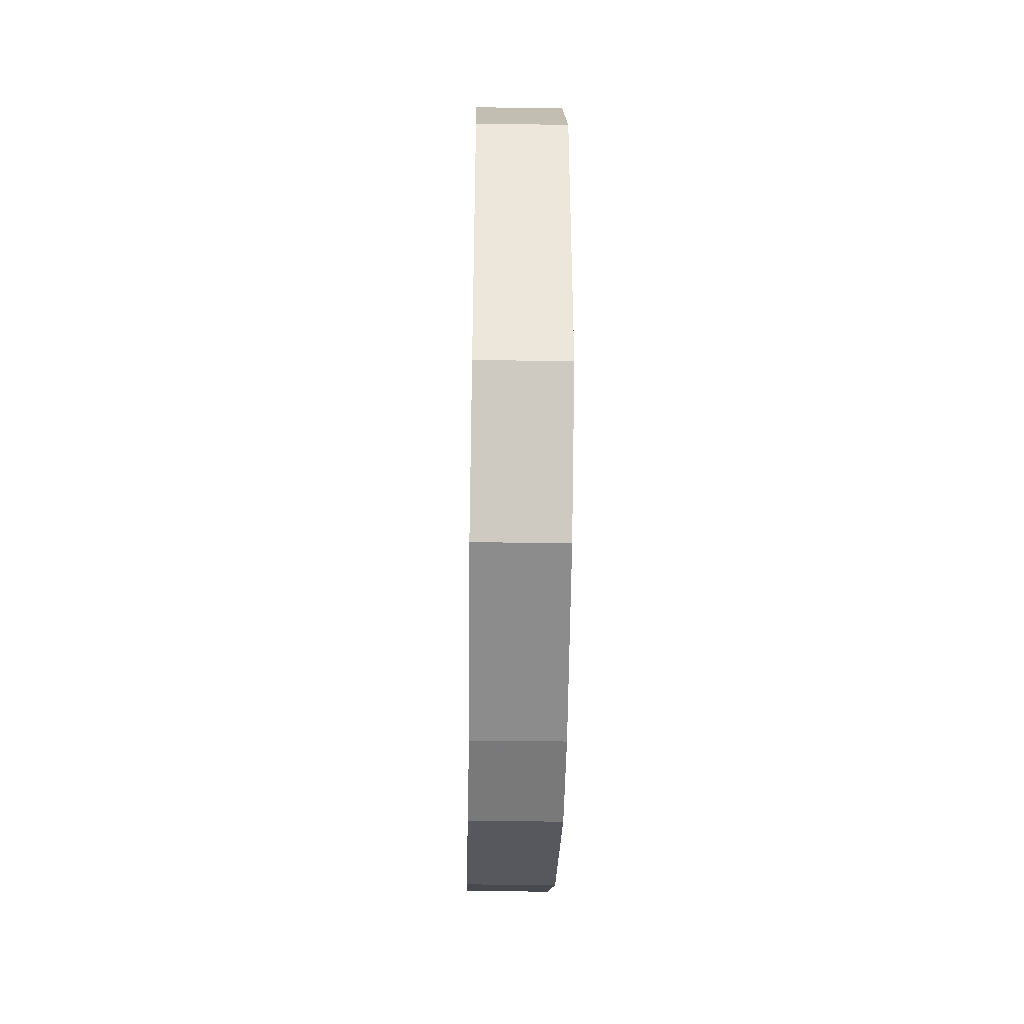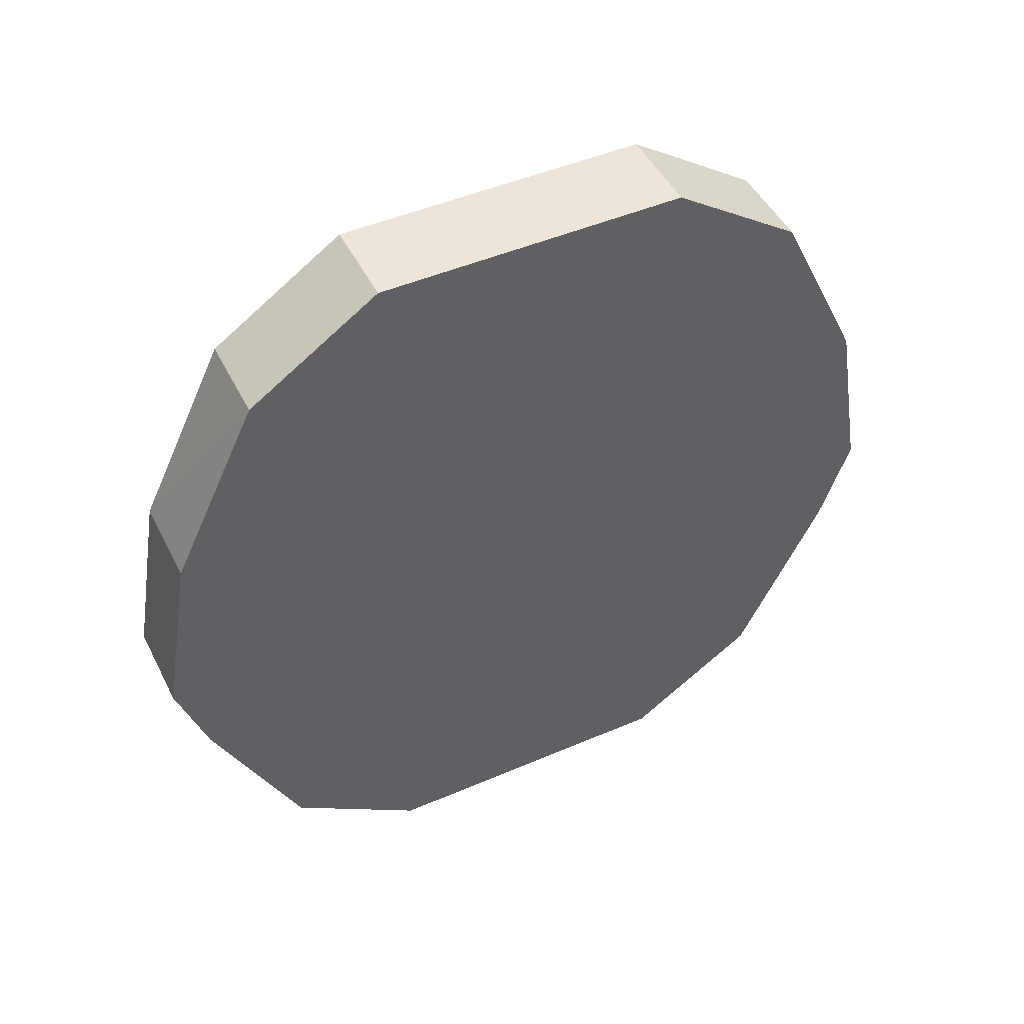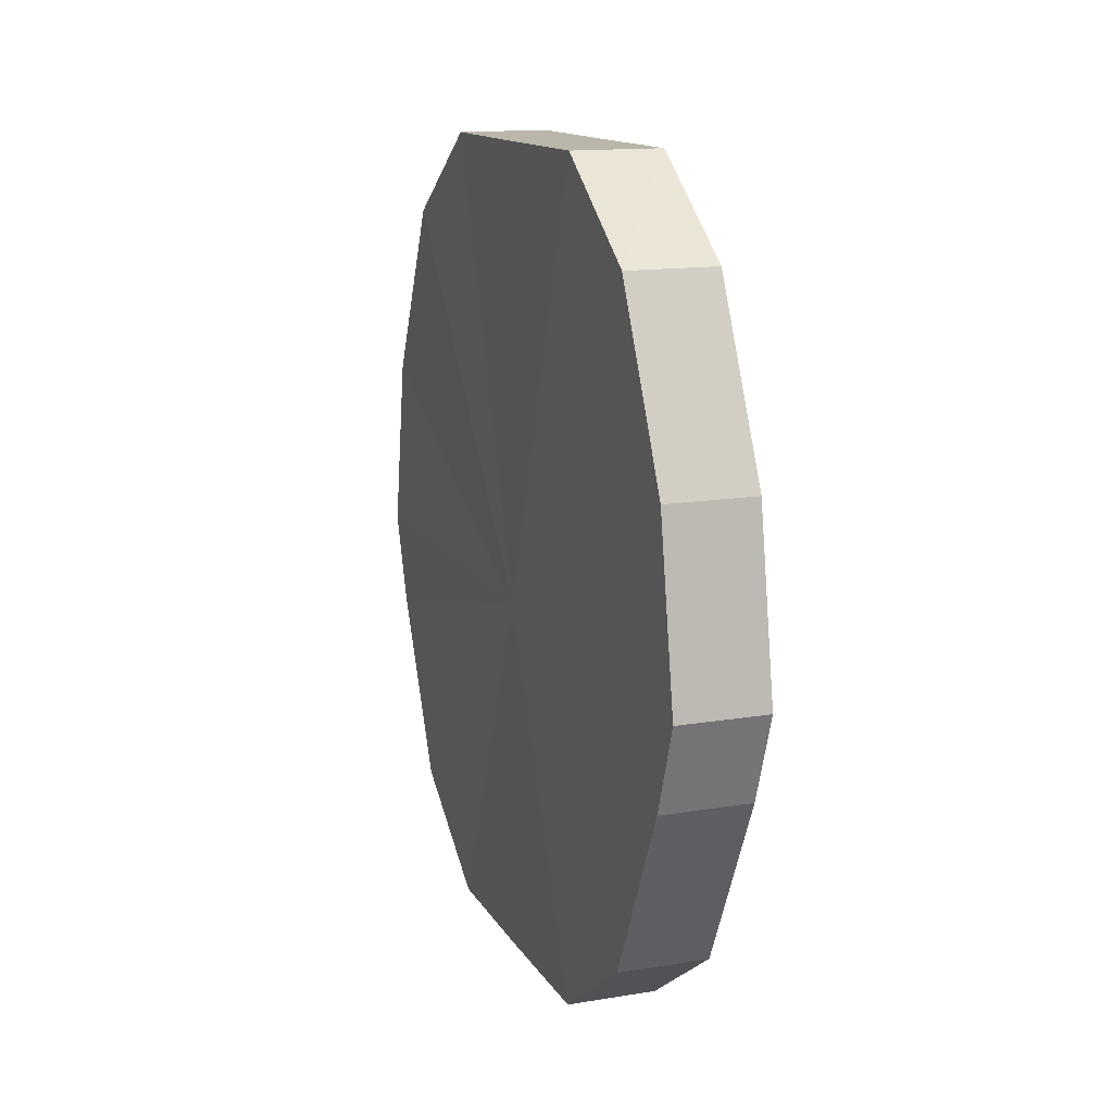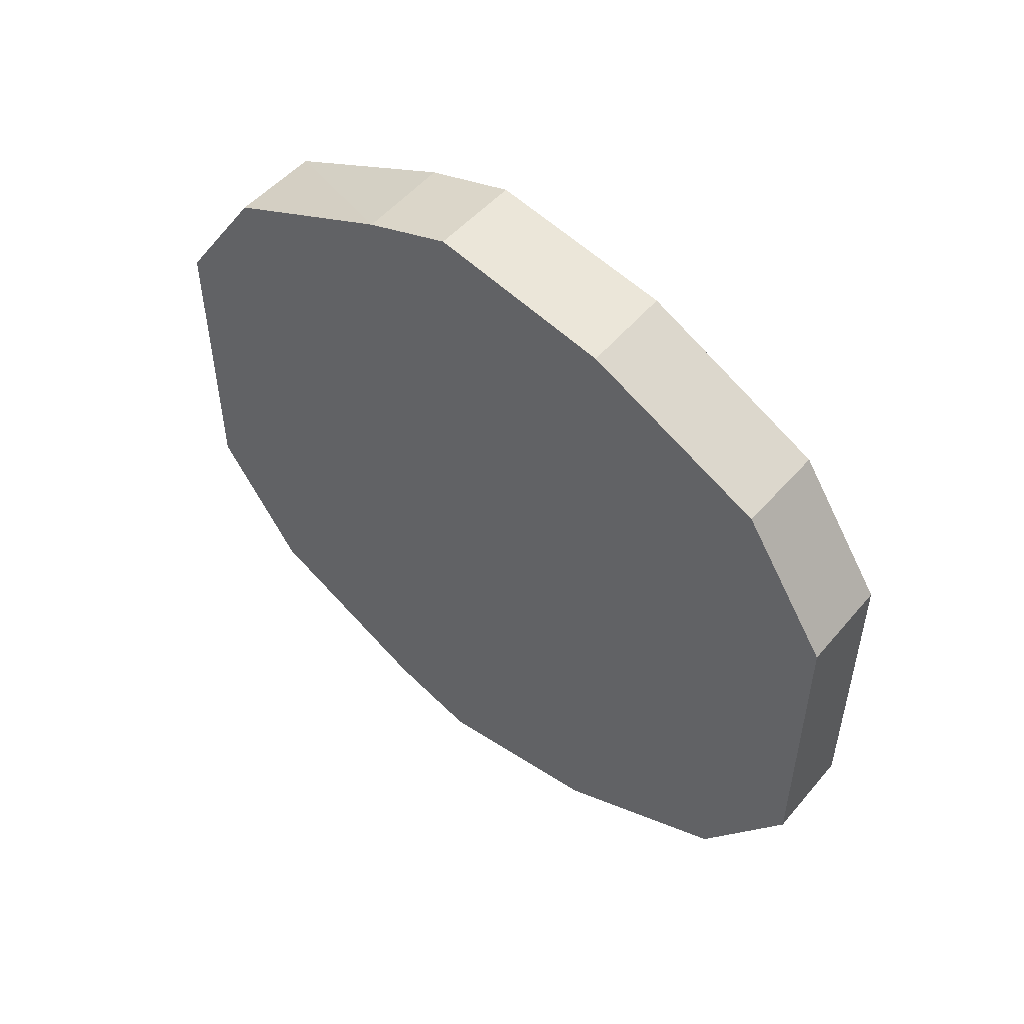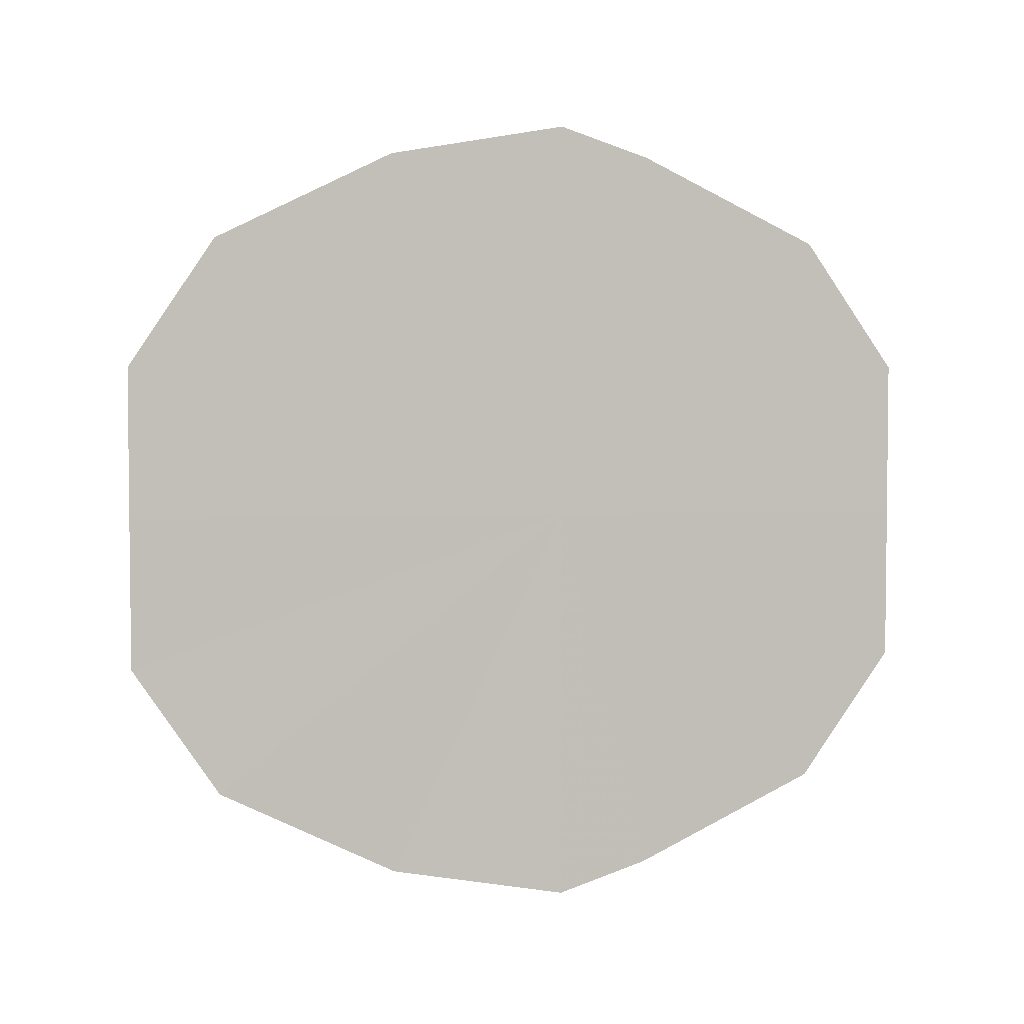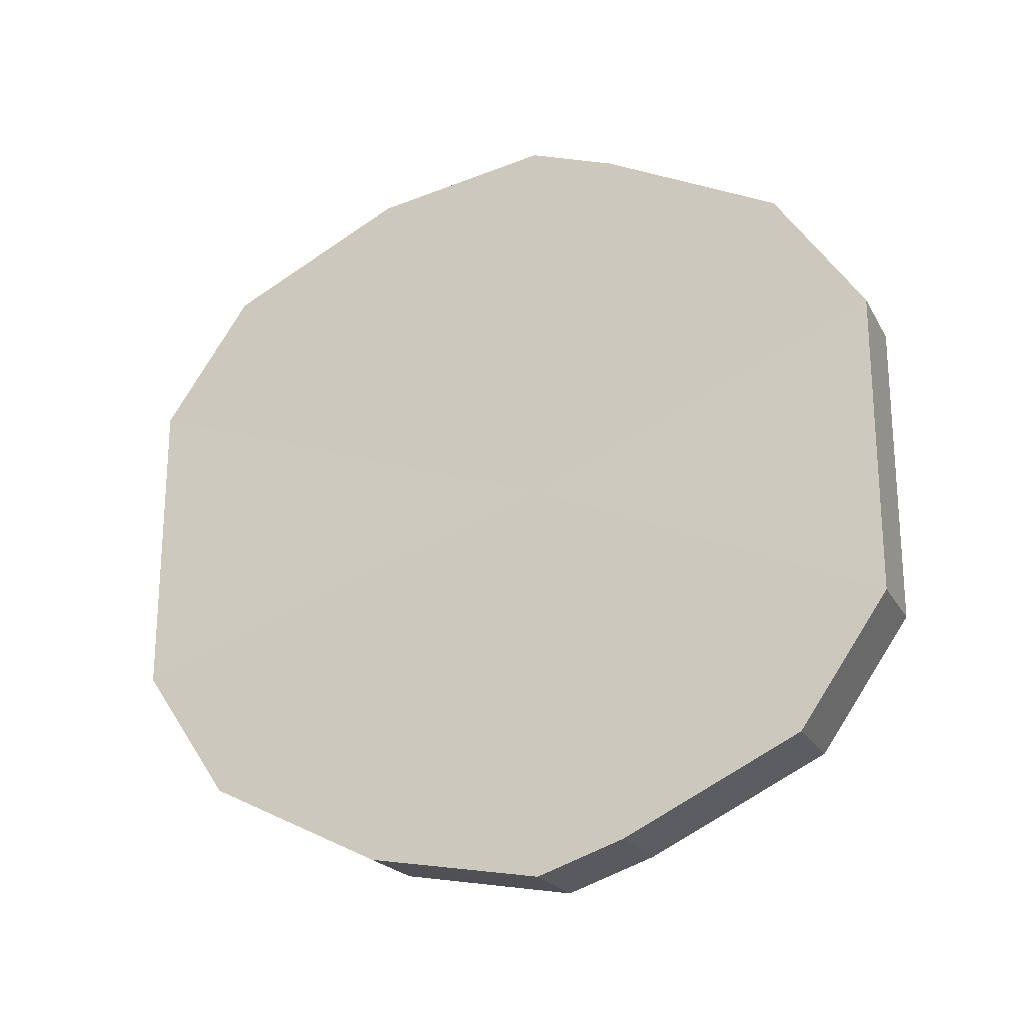
<metadata>
{"format":"obj","ext":"obj","renderer":"f3d","projection":"perspective","resolution":1024,"background":"white","views":[{"elev":-38.6,"azim":-1.2,"up":"+Z"},{"elev":47.4,"azim":64.1,"up":"+Y"},{"elev":14.0,"azim":159.9,"up":"+Y"},{"elev":51.6,"azim":129.6,"up":"+Z"},{"elev":3.8,"azim":-99.9,"up":"+Z"},{"elev":-21.4,"azim":-68.1,"up":"+Z"}]}
</metadata>
<code>
o 13621
v 2245 1915 10.49
v 2245 1915 10.5
v 2245 1915 10.49
v 2245 1915 10.52
v 2245 1915 10.5
v 2245 1915 10.47
v 2245 1915 10.47
v 2245 1915 10.53
v 2245 1915 10.52
v 2245 1915 10.46
v 2245 1915 10.46
v 2245 1915 10.53
v 2245 1915 10.53
v 2245 1915 10.45
v 2245 1915 10.45
v 2245 1915 10.53
v 2245 1915 10.53
v 2245 1915 10.44
v 2245 1915 10.44
v 2245 1915 10.52
v 2245 1915 10.53
v 2245 1915 10.45
v 2245 1915 10.45
v 2245 1915 10.5
v 2245 1915 10.52
v 2245 1915 10.46
v 2245 1915 10.46
v 2245 1915 10.49
v 2245 1915 10.5
v 2245 1915 10.47
v 2245 1915 10.47
v 2245 1915 10.49
v 2245 1915 10.49
v 2245 1915 10.5
v 2245 1915 10.5
v 2245 1915 10.52
v 2245 1915 10.52
v 2245 1915 10.47
v 2245 1915 10.49
v 2245 1915 10.46
v 2245 1915 10.47
v 2245 1915 10.53
v 2245 1915 10.53
v 2245 1915 10.45
v 2245 1915 10.46
v 2245 1915 10.44
v 2245 1915 10.45
v 2245 1915 10.53
v 2245 1915 10.53
v 2245 1915 10.45
v 2245 1915 10.44
v 2245 1915 10.46
v 2245 1915 10.45
v 2245 1915 10.53
v 2245 1915 10.53
v 2245 1915 10.47
v 2245 1915 10.46
v 2245 1915 10.49
v 2245 1915 10.47
v 2245 1915 10.52
v 2245 1915 10.52
v 2245 1915 10.5
v 2245 1915 10.49
v 2245 1915 10.5
v 2245 1915 10.49
v 2245 1915 10.5
v 2245 1915 10.49
v 2245 1915 10.52
v 2245 1915 10.47
v 2245 1915 10.53
v 2245 1915 10.46
v 2245 1915 10.53
v 2245 1915 10.45
v 2245 1915 10.53
v 2245 1915 10.44
v 2245 1915 10.52
v 2245 1915 10.45
v 2245 1915 10.5
v 2245 1915 10.46
v 2245 1915 10.49
v 2245 1915 10.47
v 2245 1915 10.49
v 2245 1915 10.49
v 2245 1915 10.5
v 2245 1915 10.47
v 2245 1915 10.52
v 2245 1915 10.46
v 2245 1915 10.53
v 2245 1915 10.45
v 2245 1915 10.53
v 2245 1915 10.44
v 2245 1915 10.53
v 2245 1915 10.45
v 2245 1915 10.52
v 2245 1915 10.46
v 2245 1915 10.5
v 2245 1915 10.47
v 2245 1915 10.49
f 1 2 3
f 2 4 5
f 6 1 7
f 4 8 9
f 10 6 11
f 8 12 13
f 14 10 15
f 12 16 17
f 18 14 19
f 16 20 21
f 22 18 23
f 20 24 25
f 26 22 27
f 24 28 29
f 30 26 31
f 28 30 32
f 33 34 35
f 35 36 37
f 38 39 33
f 40 41 38
f 37 42 43
f 44 45 40
f 46 47 44
f 43 48 49
f 50 51 46
f 52 53 50
f 49 54 55
f 56 57 52
f 58 59 56
f 55 60 61
f 62 63 58
f 61 64 62
f 65 66 67
f 65 68 66
f 65 67 69
f 65 70 68
f 65 69 71
f 65 72 70
f 65 71 73
f 65 74 72
f 65 73 75
f 65 76 74
f 65 75 77
f 65 78 76
f 65 77 79
f 65 80 78
f 65 79 81
f 65 81 80
f 82 83 84
f 82 85 83
f 82 84 86
f 82 87 85
f 82 86 88
f 82 89 87
f 82 88 90
f 82 91 89
f 82 90 92
f 82 93 91
f 82 92 94
f 82 95 93
f 82 94 96
f 82 97 95
f 82 96 98
f 82 98 97

</code>
